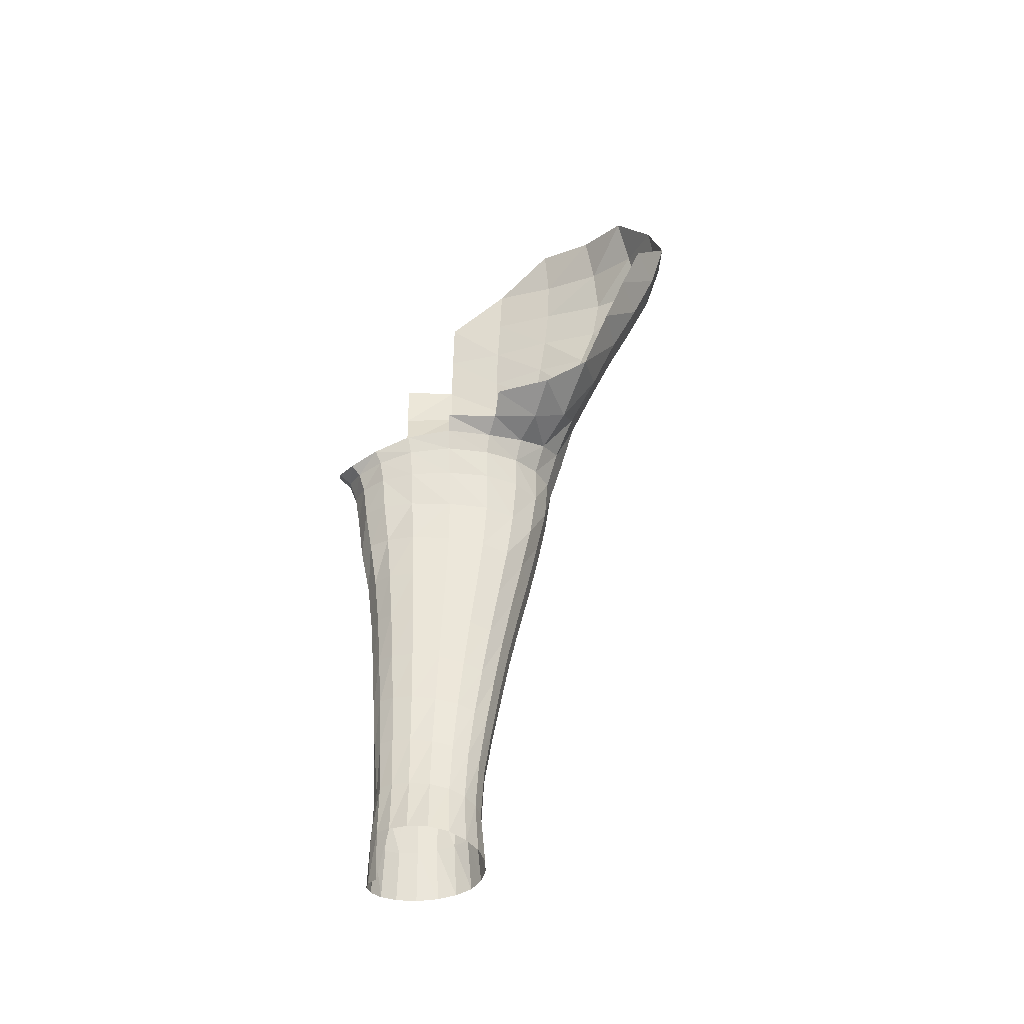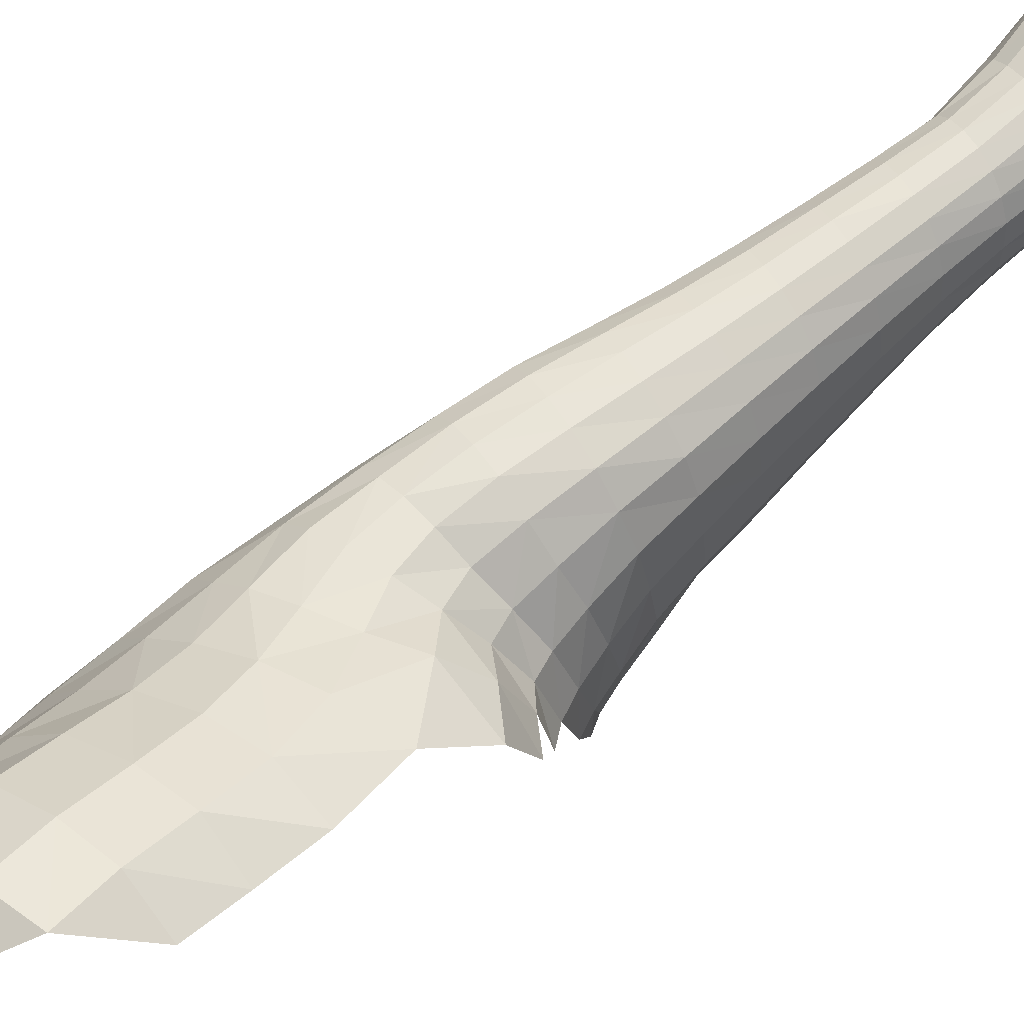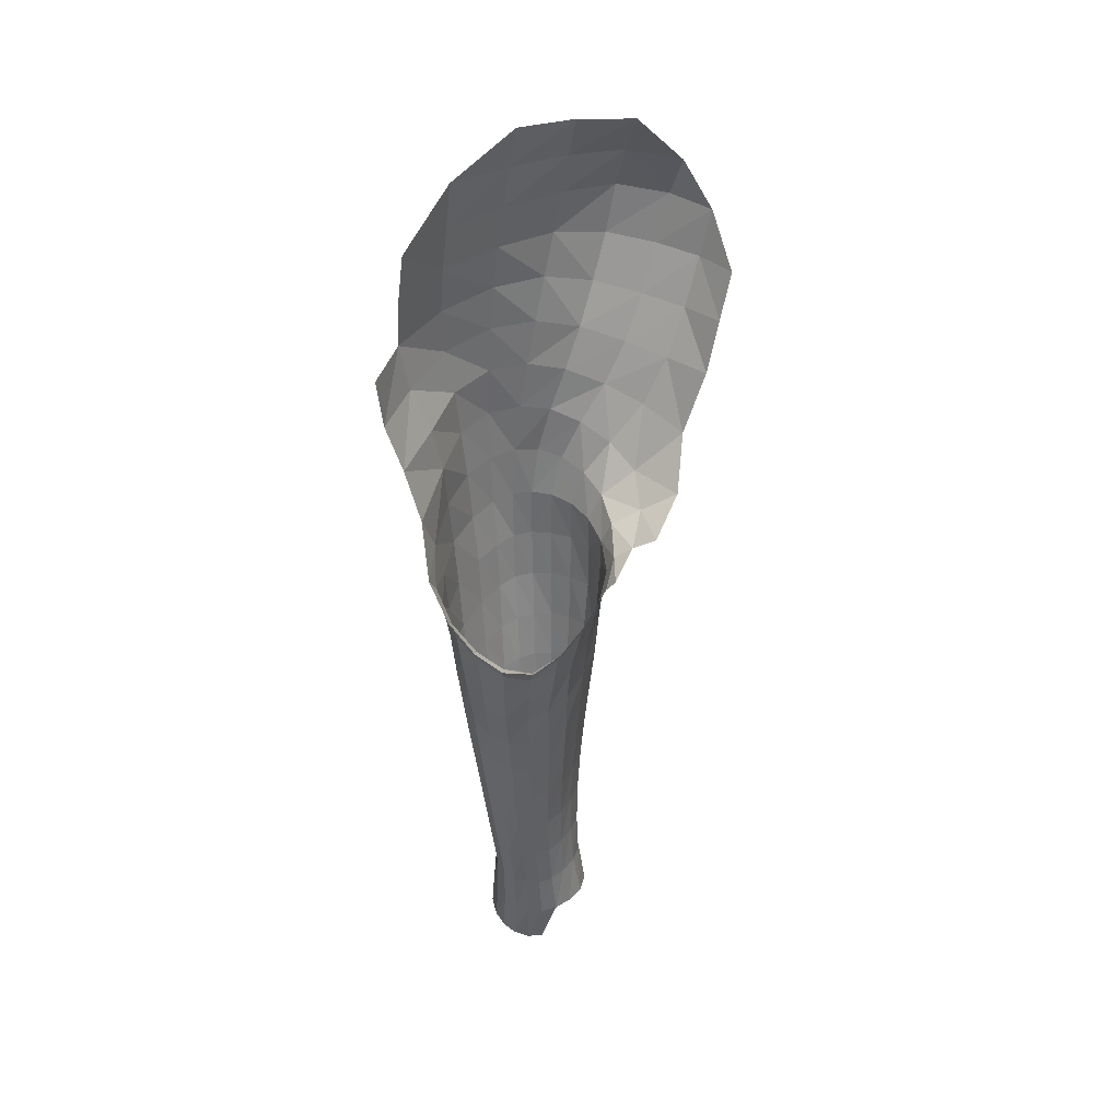
<metadata>
{"format":"obj","ext":"obj","renderer":"f3d","projection":"perspective","resolution":1024,"background":"white","views":[{"elev":-37.4,"azim":-78.9,"up":"+Y"},{"elev":73.3,"azim":-133.5,"up":"+Z"},{"elev":43.5,"azim":-144.3,"up":"+Y"}]}
</metadata>
<code>
o Pata_FI
v 0.1223 -0.7121 -0.04683
v 0.1318 -0.7099 -0.03229
v 0.1117 -0.5917 -0.05746
v 0.116 -0.6306 -0.04385
v 0.1082 -0.6331 -0.05442
v 0.12 -0.6712 -0.04518
v 0.1089 -0.6737 -0.05437
v 0.1105 -0.714 -0.05663
v 0.0969 -0.6757 -0.05979
v 0.09756 -0.7157 -0.06151
v 0.08467 -0.7176 -0.06182
v 0.07286 -0.7196 -0.05718
v 0.07234 -0.6795 -0.05685
v 0.07487 -0.6381 -0.05454
v 0.06635 -0.597 -0.05114
v 0.07626 -0.5957 -0.05869
v 0.06461 -0.6393 -0.04908
v 0.06194 -0.6812 -0.04906
v 0.06321 -0.7216 -0.04815
v 0.06037 -0.5983 -0.03914
v 0.05867 -0.6406 -0.03751
v 0.05445 -0.6826 -0.03692
v 0.05005 -0.6841 -0.0213
v 0.05626 -0.6421 -0.0225
v 0.04994 -0.6862 -0.003858
v 0.05723 -0.6445 -0.005453
v 0.06228 -0.6477 0.0097
v 0.06513 -0.6065 0.0111
v 0.0605 -0.6029 -0.005303
v 0.05843 -0.6001 -0.02343
v 0.06156 -0.5616 -0.003861
v 0.05846 -0.5588 -0.02373
v 0.06097 -0.5206 -0.001848
v 0.05685 -0.5178 -0.0241
v 0.05945 -0.4798 0.000576
v 0.05447 -0.4769 -0.02444
v 0.05766 -0.4393 0.003243
v 0.05195 -0.4365 -0.02488
v 0.06046 -0.5569 -0.04067
v 0.05857 -0.5159 -0.04253
v 0.05645 -0.4752 -0.04435
v 0.06338 -0.4335 -0.0625
v 0.0526 -0.3963 -0.04981
v 0.06039 -0.3947 -0.06779
v 0.05386 -0.435 -0.04681
v 0.06534 -0.4736 -0.05866
v 0.06658 -0.5142 -0.0561
v 0.06724 -0.5553 -0.05349
v 0.07738 -0.4317 -0.07235
v 0.07451 -0.3923 -0.07976
v 0.07853 -0.4717 -0.06788
v 0.07861 -0.5123 -0.06488
v 0.07784 -0.5537 -0.062
v 0.08454 -0.6778 -0.05891
v 0.08529 -0.6366 -0.05955
v 0.08793 -0.5945 -0.06232
v 0.09086 -0.5522 -0.06455
v 0.09326 -0.5104 -0.06644
v 0.1041 -0.551 -0.06496
v 0.1002 -0.5932 -0.06224
v 0.09709 -0.6351 -0.0592
v 0.1113 -0.4673 -0.06961
v 0.1261 -0.466 -0.06344
v 0.1209 -0.508 -0.06159
v 0.1078 -0.5091 -0.06714
v 0.1161 -0.5498 -0.05971
v 0.1355 -0.3818 -0.06671
v 0.1452 -0.4225 -0.0507
v 0.1313 -0.4236 -0.06489
v 0.1367 -0.4647 -0.05028
v 0.1297 -0.5064 -0.04917
v 0.1248 -0.5479 -0.04842
v 0.1203 -0.5894 -0.04714
v 0.1286 -0.6683 -0.03169
v 0.1244 -0.6275 -0.03175
v 0.1274 -0.5867 -0.0327
v 0.1315 -0.5455 -0.03233
v 0.1366 -0.5044 -0.03132
v 0.1286 -0.6247 -0.01585
v 0.1315 -0.5842 -0.0149
v 0.1366 -0.5437 -0.01251
v 0.1425 -0.503 -0.008761
v 0.1436 -0.4631 -0.0299
v 0.1494 -0.4622 -0.003752
v 0.1531 -0.4217 -0.02791
v 0.1579 -0.4213 0.001918
v 0.1657 -0.3803 0.008097
v 0.1585 -0.4218 0.02639
v 0.1513 -0.4623 0.01885
v 0.1445 -0.5027 0.01207
v 0.1379 -0.5429 0.006485
v 0.1325 -0.583 0.002218
v 0.1288 -0.6228 -0.000649
v 0.1347 -0.5423 0.02218
v 0.1403 -0.502 0.02832
v 0.1466 -0.4619 0.03544
v 0.154 -0.422 0.04364
v 0.1654 -0.3809 0.03372
v 0.1621 -0.3815 0.05192
v 0.1448 -0.421 0.05569
v 0.1517 -0.3805 0.0638
v 0.1296 -0.5822 0.01677
v 0.1181 -0.6205 0.02231
v 0.1252 -0.6217 0.01226
v 0.1221 -0.5809 0.02765
v 0.127 -0.5409 0.03377
v 0.132 -0.5008 0.04017
v 0.1379 -0.4609 0.04756
v 0.131 -0.4186 0.06342
v 0.1252 -0.4586 0.05523
v 0.1201 -0.4986 0.04749
v 0.1158 -0.5388 0.04078
v 0.1116 -0.5789 0.03424
v 0.1081 -0.6188 0.02869
v 0.1368 -0.3782 0.07074
v 0.114 -0.4153 0.06624
v 0.1098 -0.4555 0.05773
v 0.1062 -0.4957 0.04964
v 0.1028 -0.536 0.0427
v 0.09952 -0.5764 0.03672
v 0.08697 -0.5732 0.03461
v 0.08944 -0.5328 0.04054
v 0.09169 -0.4924 0.04729
v 0.09361 -0.452 0.05518
v 0.09559 -0.4114 0.06348
v 0.1186 -0.3748 0.07383
v 0.07822 -0.4481 0.04621
v 0.07794 -0.4886 0.03897
v 0.07711 -0.5291 0.0325
v 0.07583 -0.5696 0.02681
v 0.07393 -0.6102 0.02236
v 0.08464 -0.6137 0.0293
v 0.07125 -0.6511 0.02061
v 0.07815 -0.4073 0.05364
v 0.06581 -0.4437 0.02931
v 0.06677 -0.4842 0.0236
v 0.06716 -0.5249 0.01851
v 0.06674 -0.5656 0.01425
v 0.06749 -0.6921 0.02307
v 0.05595 -0.689 0.01189
v 0.08267 -0.6542 0.02708
v 0.08126 -0.6947 0.03014
v 0.09634 -0.6968 0.03263
v 0.09527 -0.6567 0.02897
v 0.09658 -0.6165 0.0311
v 0.1076 -0.6587 0.02655
v 0.111 -0.6988 0.03002
v 0.1185 -0.6602 0.02039
v 0.1239 -0.7007 0.0235
v 0.1338 -0.7026 0.0133
v 0.1273 -0.6615 0.0111
v 0.1379 -0.7048 -0.000373
v 0.1322 -0.663 -0.001305
v 0.1327 -0.6653 -0.01596
v 0.1372 -0.7072 -0.01579
v 0.03597 -0.2915 0.00757
v 0.03044 -0.2982 -0.02942
v 0.04187 -0.3078 0.00662
v 0.05684 -0.3054 0.03898
v 0.03536 -0.3122 -0.02751
v 0.04748 -0.3318 0.006347
v 0.03261 -0.3085 -0.06016
v 0.04027 -0.3338 -0.02704
v 0.05292 -0.3635 0.006049
v 0.03729 -0.3188 -0.05625
v 0.04724 -0.3217 -0.07876
v 0.05549 -0.4001 0.005308
v 0.05009 -0.3978 -0.02604
v 0.04639 -0.363 -0.02715
v 0.04148 -0.3364 -0.05404
v 0.05162 -0.3366 -0.07476
v 0.06924 -0.332 -0.08748
v 0.04623 -0.363 -0.0528
v 0.05503 -0.3614 -0.07237
v 0.07191 -0.3574 -0.08386
v 0.09473 -0.4693 -0.07008
v 0.0947 -0.429 -0.07536
v 0.09344 -0.3893 -0.08313
v 0.09243 -0.3526 -0.08751
v 0.1145 -0.3855 -0.07823
v 0.1136 -0.4258 -0.07272
v 0.06518 -0.3159 -0.09254
v 0.09055 -0.3221 -0.09223
v 0.115 -0.3468 -0.08379
v 0.1144 -0.3119 -0.08959
v 0.1375 -0.3417 -0.06957
v 0.1528 -0.3798 -0.04961
v 0.1388 -0.3042 -0.07576
v 0.1112 -0.2884 -0.0977
v 0.1563 -0.3379 -0.04715
v 0.1583 -0.2979 -0.04874
v 0.161 -0.3797 -0.02394
v 0.1681 -0.3377 -0.01887
v 0.1741 -0.2954 -0.01564
v 0.172 -0.3387 0.01392
v 0.18 -0.2961 0.01809
v 0.1713 -0.3393 0.03967
v 0.1786 -0.2967 0.04451
v 0.1674 -0.3396 0.05807
v 0.1717 -0.297 0.06314
v 0.1599 -0.2607 -0.05588
v 0.177 -0.2539 -0.01648
v 0.1831 -0.2529 0.04918
v 0.174 -0.2541 0.07061
v 0.16 -0.2977 0.07538
v 0.1569 -0.3392 0.07032
v 0.1443 -0.2983 0.08257
v 0.1417 -0.3377 0.07742
v 0.1226 -0.335 0.08099
v 0.09787 -0.3707 0.07158
v 0.1245 -0.2985 0.08337
v 0.1005 -0.3313 0.07623
v 0.07916 -0.3667 0.05877
v 0.07885 -0.3292 0.06193
v 0.1019 -0.2987 0.07626
v 0.07845 -0.3014 0.06206
v 0.06025 -0.3304 0.03879
v 0.06319 -0.3647 0.0379
v 0.09469 -0.2749 0.08527
v 0.07233 -0.2828 0.06778
v 0.0517 -0.2894 0.04193
v 0.1938 0.02447 0.02427
v 0.1983 -0.01186 -0.02894
v 0.1969 -0.0143 0.02184
v 0.1878 -0.05585 0.07208
v 0.1847 -0.02065 0.07656
v 0.1801 0.01548 0.07856
v 0.1711 0.05346 0.07661
v 0.1617 0.006704 0.1306
v 0.1699 -0.03047 0.133
v 0.1511 0.04458 0.1247
v 0.1218 0.03617 0.1637
v 0.1365 0.000176 0.1716
v 0.1498 -0.03914 0.1782
v 0.09893 -0.008151 0.1967
v 0.1146 -0.04747 0.203
v 0.1509 -0.07883 0.1669
v 0.1731 -0.06576 0.126
v 0.2002 -0.05262 0.01897
v 0.2025 -0.09114 0.01719
v 0.2032 -0.05312 -0.03089
v 0.1893 -0.09162 0.06661
v 0.1731 -0.1008 0.113
v 0.15 -0.1154 0.1486
v 0.1161 -0.08778 0.1893
v 0.07886 -0.05377 0.2113
v 0.1491 -0.15 0.1292
v 0.1884 -0.1395 -0.074
v 0.2054 -0.09539 -0.03199
v 0.1986 -0.1369 -0.02951
v 0.2016 -0.1302 0.01775
v 0.1892 -0.1286 0.06125
v 0.1722 -0.1364 0.09952
v 0.1726 -0.1734 0.08826
v 0.1511 -0.1839 0.1117
v 0.1883 -0.1678 0.05697
v 0.1947 -0.1693 0.01957
v 0.184 -0.1747 -0.02404
v 0.1751 -0.1803 -0.07015
v 0.1924 -0.09654 -0.07551
v 0.04138 -0.3146 -0.08447
v 0.05918 -0.3091 -0.1013
v 0.1334 -0.2547 -0.09688
v 0.1372 -0.2732 -0.08455
v 0.1065 -0.2764 -0.1079
v 0.1908 -0.2103 0.02062
v 0.1854 -0.2527 0.02021
v 0.1776 -0.2138 -0.01967
v 0.1598 -0.2246 -0.07067
v 0.1736 -0.2126 0.07878
v 0.1876 -0.2097 0.05365
v 0.1157 -0.1261 0.1695
v 0.1169 -0.1624 0.1484
v 0.1227 -0.1966 0.1281
v 0.1563 -0.2192 0.09734
v 0.1189 -0.2682 0.09362
v 0.1324 -0.2285 0.1076
v 0.1048 -0.2396 0.1112
v 0.161 -0.2576 0.08611
v 0.1421 -0.2626 0.0944
v 0.0893 -0.2078 0.1363
v 0.07726 -0.2548 0.1082
v 0.03901 -0.2787 0.05011
v 0.028 -0.2796 0.009234
v 0.02973 -0.2512 0.1006
v 0.05496 -0.2705 0.08465
v 0.021 -0.2654 0.05697
v 0.06442 -0.4035 0.03467
v 0.0817 -0.1698 0.158
v 0.0807 -0.1314 0.1798
v 0.08092 -0.09224 0.199
v 0.04483 -0.08811 0.1902
v 0.04366 -0.1259 0.1739
v 0.04285 -0.1676 0.1569
v 0.04823 -0.2179 0.1342
v 0.05595 -0.689 0.01189
v 0.06513 -0.6065 0.0111
v 0.06228 -0.6477 0.0097
v 0.06025 -0.3304 0.03879
v 0.0517 -0.2894 0.04193
v 0.06319 -0.3647 0.0379
v 0.04138 -0.3146 -0.08447
v 0.05918 -0.3091 -0.1013
v 0.08112 -0.2946 -0.1086
v 0.08646 -0.3036 -0.09897
v 0.1372 -0.2732 -0.08455
v 0.1854 -0.2527 0.02021
v 0.161 -0.2576 0.08611
v 0.1421 -0.2626 0.0944
v 0.06442 -0.4035 0.03467
v 0.1189 -0.2682 0.09362
v 0.05684 -0.3054 0.03898
v 0.03261 -0.3085 -0.06016
v 0.03044 -0.2982 -0.02942
v 0.08112 -0.2946 -0.1086
v 0.1599 -0.2607 -0.05588
v 0.08112 -0.2946 -0.1086
v 0.1112 -0.2884 -0.0977
v 0.08646 -0.3036 -0.09897
v 0.1831 -0.2529 0.04918
v 0.177 -0.2539 -0.01648
v 0.174 -0.2541 0.07061
v 0.09469 -0.2749 0.08527
v 0.03597 -0.2915 0.00757
v 0.0517 -0.2894 0.04193
v 0.07233 -0.2828 0.06778
v 0.03044 -0.2982 -0.02942
v 0.06674 -0.5656 0.01425
v 0.06716 -0.5249 0.01851
v 0.06677 -0.4842 0.0236
v 0.06581 -0.4437 0.02931
f 3 4 5
f 6 5 4
f 5 6 7
f 1 7 6
f 8 7 1
f 8 9 7
f 9 8 10
f 13 11 12
f 14 15 16
f 15 14 17
f 17 14 13
f 18 17 13
f 12 18 13
f 18 12 19
f 17 20 15
f 20 17 21
f 17 18 21
f 22 21 18
f 19 22 18
f 23 24 22
f 25 26 23
f 24 23 26
f 26 25 27
f 28 26 27
f 26 28 29
f 29 24 26
f 24 29 30
f 29 31 30
f 32 30 31
f 33 32 31
f 32 33 34
f 33 35 34
f 35 36 34
f 37 36 35
f 36 37 38
f 21 22 24
f 30 21 24
f 21 30 20
f 30 32 20
f 39 20 32
f 34 39 32
f 39 34 40
f 34 36 40
f 41 40 36
f 38 41 36
f 42 43 44
f 43 42 45
f 42 46 45
f 41 45 46
f 47 41 46
f 41 47 40
f 48 40 47
f 40 48 39
f 48 15 39
f 20 39 15
f 49 44 50
f 44 49 42
f 51 42 49
f 46 42 51
f 52 46 51
f 46 52 47
f 53 47 52
f 48 47 53
f 16 48 53
f 48 16 15
f 11 13 54
f 13 14 54
f 54 14 55
f 16 55 14
f 55 16 56
f 16 53 56
f 53 57 56
f 52 57 53
f 57 52 58
f 51 58 52
f 58 59 57
f 57 59 60
f 56 57 60
f 61 56 60
f 56 61 55
f 9 55 61
f 54 55 9
f 10 54 9
f 54 10 11
f 62 63 64
f 65 62 64
f 66 65 64
f 65 66 59
f 59 66 3
f 60 59 3
f 5 60 3
f 60 5 61
f 7 61 5
f 9 61 7
f 67 68 69
f 70 69 68
f 69 70 63
f 71 63 70
f 63 71 64
f 72 64 71
f 64 72 66
f 73 66 72
f 66 73 3
f 4 3 73
f 6 2 1
f 2 6 74
f 4 74 6
f 74 4 75
f 73 75 4
f 75 73 76
f 72 76 73
f 76 72 77
f 71 77 72
f 77 71 78
f 76 79 75
f 79 76 80
f 77 80 76
f 80 77 81
f 78 81 77
f 81 78 82
f 83 82 78
f 82 83 84
f 85 84 83
f 84 85 86
f 87 88 86
f 89 86 88
f 86 89 84
f 90 84 89
f 84 90 82
f 91 82 90
f 82 91 81
f 92 81 91
f 81 92 80
f 93 80 92
f 90 94 91
f 94 90 95
f 89 95 90
f 95 89 96
f 88 96 89
f 96 88 97
f 98 97 88
f 97 98 99
f 99 100 97
f 100 99 101
f 102 103 104
f 103 102 105
f 94 105 102
f 105 94 106
f 95 106 94
f 106 95 107
f 96 107 95
f 107 96 108
f 97 108 96
f 108 97 100
f 109 110 100
f 100 110 108
f 111 108 110
f 108 111 107
f 111 112 107
f 107 112 106
f 113 106 112
f 106 113 105
f 113 114 105
f 105 114 103
f 101 109 100
f 109 101 115
f 115 116 109
f 116 117 109
f 109 117 110
f 118 110 117
f 110 118 111
f 118 119 111
f 111 119 112
f 120 112 119
f 119 121 120
f 121 119 122
f 118 122 119
f 123 122 118
f 117 123 118
f 123 117 124
f 116 124 117
f 125 124 116
f 126 125 116
f 116 115 126
f 125 127 124
f 128 124 127
f 124 128 123
f 128 129 123
f 123 129 122
f 130 122 129
f 122 130 121
f 130 131 121
f 132 121 131
f 133 132 131
f 127 134 135
f 136 127 135
f 127 136 128
f 136 137 128
f 129 128 137
f 138 129 137
f 129 138 130
f 139 133 140
f 132 133 141
f 133 139 141
f 141 139 142
f 144 142 143
f 141 142 144
f 145 141 144
f 141 145 132
f 120 132 145
f 121 132 120
f 112 120 113
f 120 145 113
f 113 145 114
f 144 114 145
f 114 144 146
f 144 143 146
f 146 143 147
f 146 103 114
f 103 146 148
f 146 147 148
f 148 147 149
f 151 149 150
f 149 151 148
f 104 148 151
f 148 104 103
f 153 150 152
f 150 153 151
f 93 151 153
f 151 93 104
f 92 104 93
f 104 92 102
f 91 102 92
f 102 91 94
f 80 93 79
f 153 79 93
f 79 153 154
f 152 154 153
f 154 152 155
f 74 155 2
f 155 74 154
f 75 154 74
f 154 75 79
f 156 157 158
f 159 156 158
f 160 161 158
f 158 157 160
f 162 160 157
f 163 164 161
f 161 160 163
f 165 163 160
f 160 162 165
f 162 166 165
f 37 167 38
f 167 168 38
f 164 168 167
f 168 164 169
f 164 163 169
f 163 170 169
f 163 165 170
f 165 171 170
f 171 165 166
f 166 172 171
f 41 38 45
f 168 45 38
f 45 168 43
f 168 169 43
f 169 173 43
f 169 170 173
f 170 174 173
f 174 170 171
f 171 175 174
f 175 171 172
f 58 51 176
f 51 49 176
f 176 49 177
f 50 177 49
f 177 50 178
f 178 50 175
f 50 174 175
f 174 50 44
f 174 44 173
f 43 173 44
f 172 179 175
f 178 175 179
f 180 178 179
f 181 178 180
f 178 181 177
f 62 177 181
f 177 62 176
f 176 62 65
f 58 176 65
f 59 58 65
f 172 166 182
f 182 183 172
f 179 172 183
f 183 184 179
f 180 179 184
f 184 67 180
f 180 67 69
f 181 180 69
f 63 181 69
f 181 63 62
f 184 183 185
f 185 186 184
f 67 184 186
f 186 187 67
f 68 67 187
f 188 185 189
f 186 185 188
f 188 190 186
f 187 186 190
f 190 188 191
f 70 78 71
f 78 70 83
f 68 83 70
f 83 68 85
f 187 85 68
f 85 187 192
f 190 192 187
f 192 190 193
f 191 193 190
f 193 191 194
f 192 86 85
f 86 192 87
f 193 87 192
f 87 193 195
f 194 195 193
f 195 194 196
f 196 197 195
f 197 196 198
f 198 199 197
f 199 198 200
f 201 194 191
f 194 201 202
f 202 196 194
f 203 200 198
f 200 203 204
f 204 205 200
f 200 206 199
f 206 200 205
f 207 206 205
f 206 207 208
f 207 209 208
f 209 126 208
f 209 210 126
f 125 126 210
f 210 134 125
f 134 127 125
f 209 207 211
f 211 212 209
f 212 210 209
f 212 213 210
f 134 210 213
f 214 213 212
f 212 211 215
f 216 212 215
f 212 216 214
f 217 213 214
f 213 217 218
f 219 216 215
f 216 219 220
f 221 216 220
f 208 126 115
f 115 206 208
f 206 115 101
f 101 199 206
f 199 101 99
f 99 197 199
f 197 99 98
f 98 195 197
f 195 98 87
f 88 87 98
f 222 224 223
f 225 224 226
f 224 227 226
f 227 224 222
f 227 222 228
f 226 229 230
f 229 226 227
f 227 231 229
f 231 227 228
f 232 229 231
f 233 229 232
f 233 230 229
f 234 230 233
f 232 235 233
f 236 233 235
f 233 236 234
f 234 236 237
f 237 238 234
f 238 230 234
f 225 230 238
f 230 225 226
f 239 240 241
f 239 242 240
f 242 239 225
f 225 243 242
f 243 225 238
f 238 244 243
f 244 238 237
f 245 244 237
f 236 245 237
f 246 245 236
f 247 243 244
f 248 249 250
f 249 251 250
f 251 249 240
f 240 252 251
f 252 240 242
f 242 253 252
f 253 242 243
f 243 247 253
f 247 254 253
f 254 247 255
f 254 252 253
f 252 254 256
f 256 251 252
f 251 256 257
f 251 257 250
f 257 258 250
f 258 259 250
f 250 259 248
f 249 248 260
f 240 249 241
f 223 239 241
f 239 223 224
f 224 225 239
f 264 265 263
f 266 267 268
f 255 270 254
f 270 256 254
f 256 270 271
f 271 257 256
f 257 271 266
f 257 266 258
f 266 268 258
f 268 259 258
f 259 268 269
f 244 245 272
f 272 247 244
f 247 272 273
f 247 273 255
f 273 274 255
f 274 275 255
f 270 255 275
f 276 277 278
f 274 278 277
f 274 277 275
f 277 279 275
f 277 280 279
f 277 276 280
f 281 282 278
f 282 285 286
f 287 286 285
f 286 287 283
f 288 167 37
f 235 246 236
f 278 274 281
f 274 289 281
f 289 274 273
f 290 289 273
f 272 290 273
f 291 290 272
f 245 291 272
f 245 246 291
f 246 292 291
f 292 293 291
f 291 293 290
f 294 290 293
f 290 294 289
f 289 294 295
f 295 281 289
f 282 281 295
f 285 282 295
f 296 27 25
f 138 297 130
f 131 130 297
f 298 131 297
f 131 298 133
f 298 140 133
f 159 158 299
f 156 159 300
f 161 301 299
f 299 158 161
f 301 167 288
f 167 301 164
f 301 161 164
f 162 302 166
f 302 182 166
f 182 302 303
f 304 182 303
f 305 182 304
f 183 182 305
f 305 185 183
f 185 305 189
f 188 189 306
f 306 191 188
f 191 306 201
f 196 202 307
f 307 198 196
f 198 307 203
f 205 204 308
f 309 205 308
f 205 309 207
f 309 211 207
f 213 310 134
f 134 310 135
f 211 309 311
f 311 215 211
f 216 312 214
f 214 312 217
f 310 213 218
f 215 311 219
f 216 221 312
f 263 316 264
f 317 318 319
f 318 317 265
f 265 264 318
f 320 266 271
f 266 320 267
f 267 321 268
f 316 268 321
f 268 316 269
f 316 263 269
f 275 322 270
f 322 271 270
f 271 322 320
f 278 323 276
f 322 275 279
f 325 284 324
f 284 325 283
f 325 326 283
f 326 286 283
f 326 323 286
f 323 282 286
f 323 278 282
f 28 328 29
f 31 29 328
f 329 31 328
f 31 329 33
f 329 330 33
f 330 35 33
f 331 35 330
f 35 331 37
f 331 288 37
l 313 314
l 261 313
l 261 262
l 324 327
l 262 315

</code>
